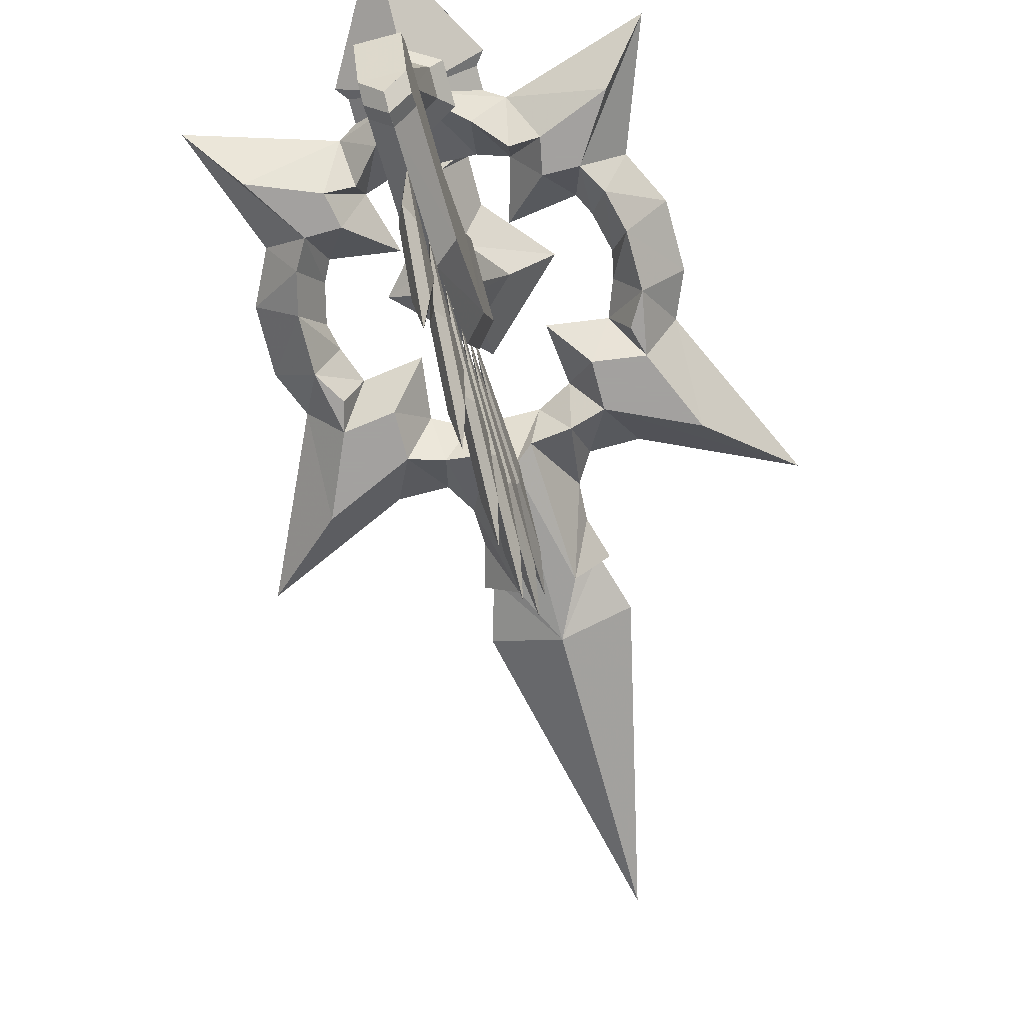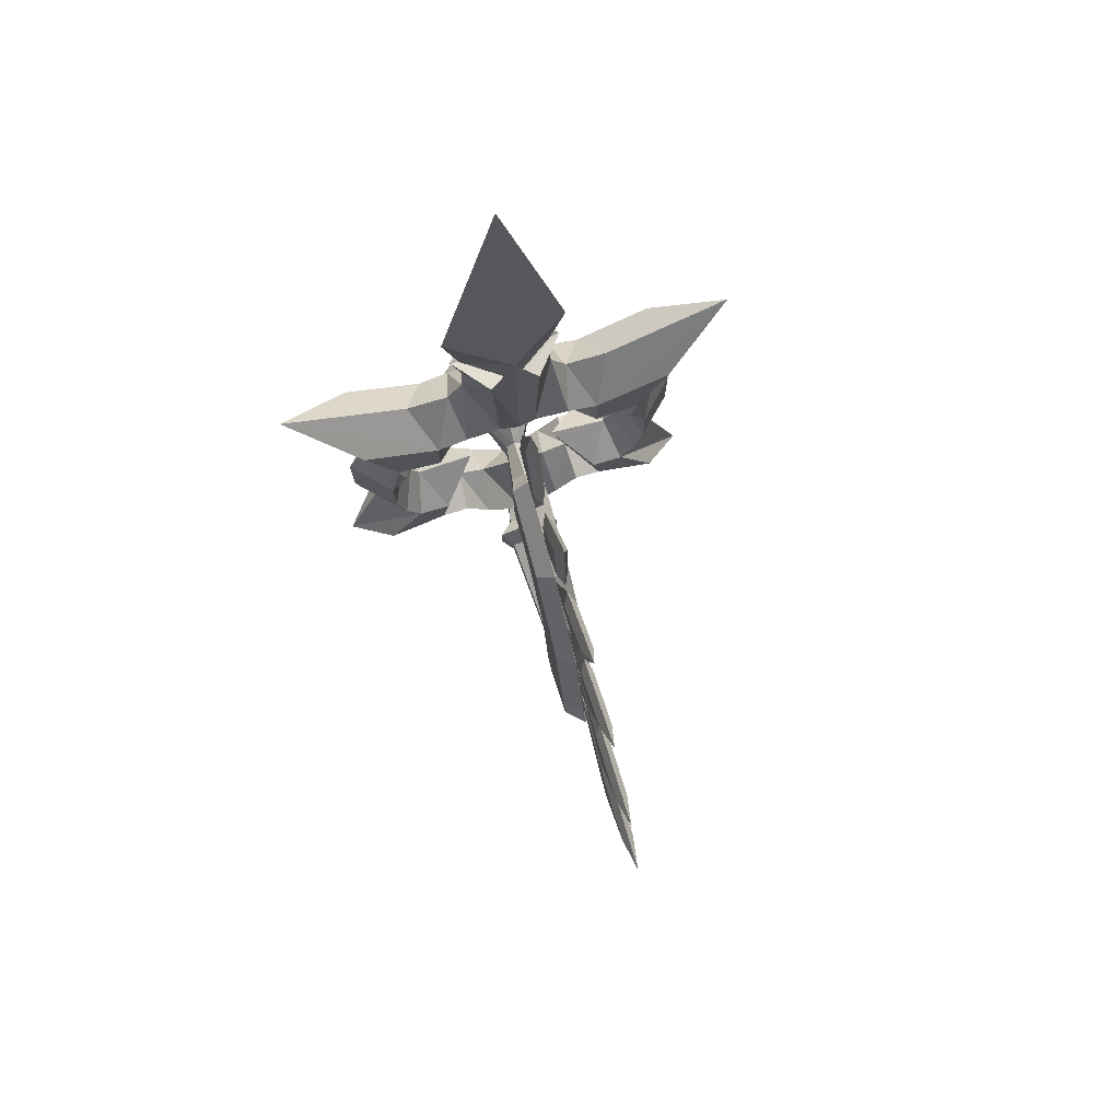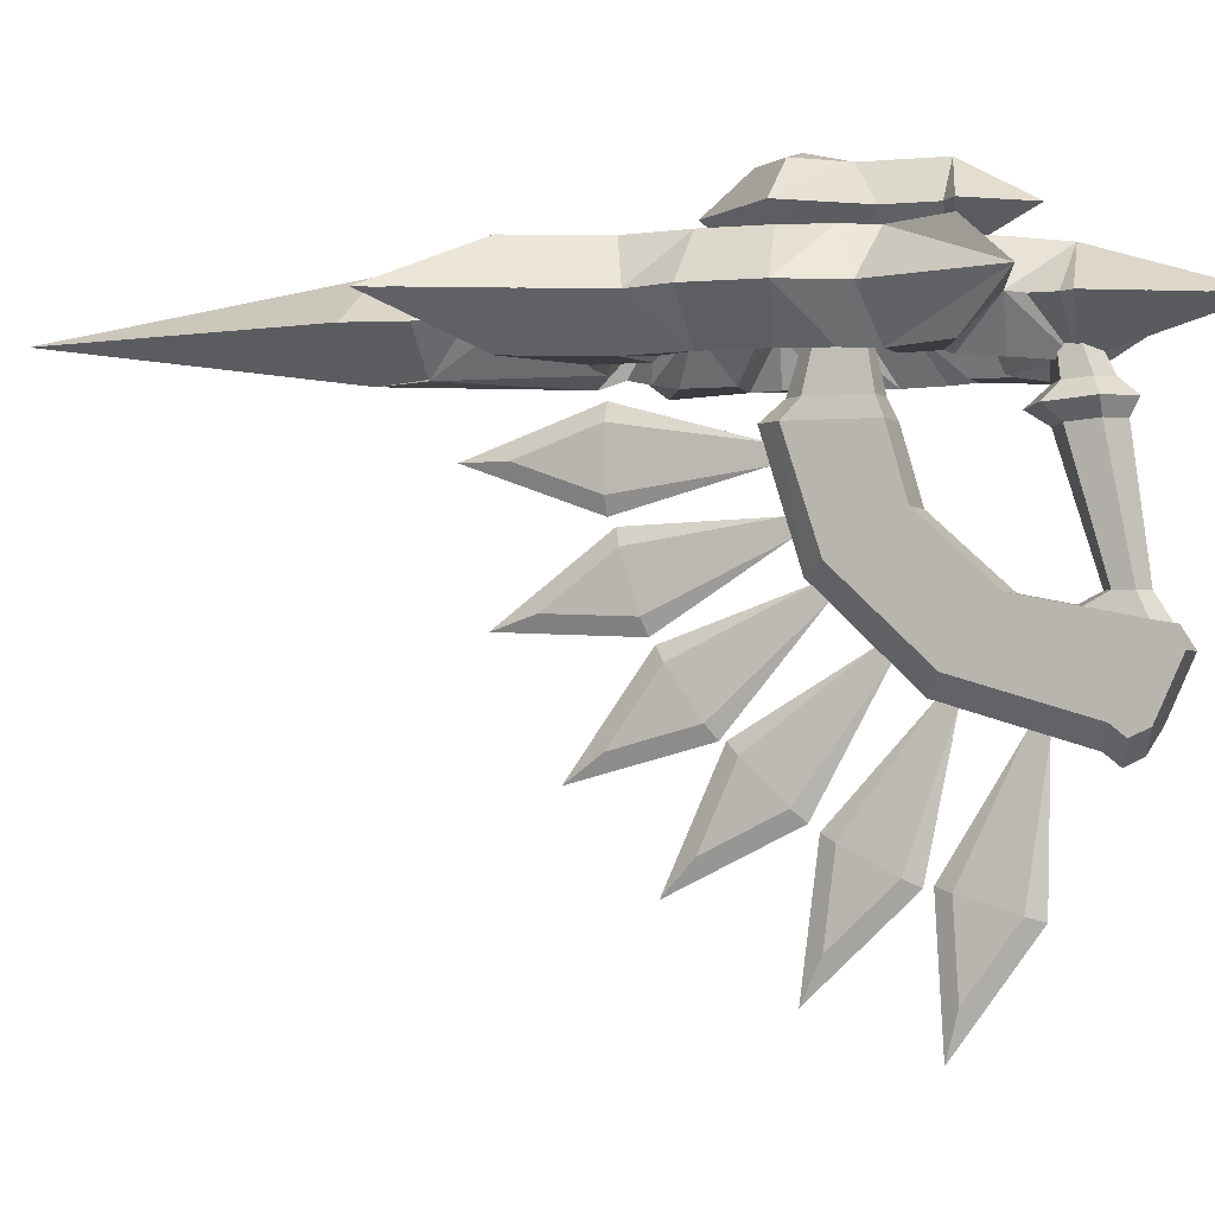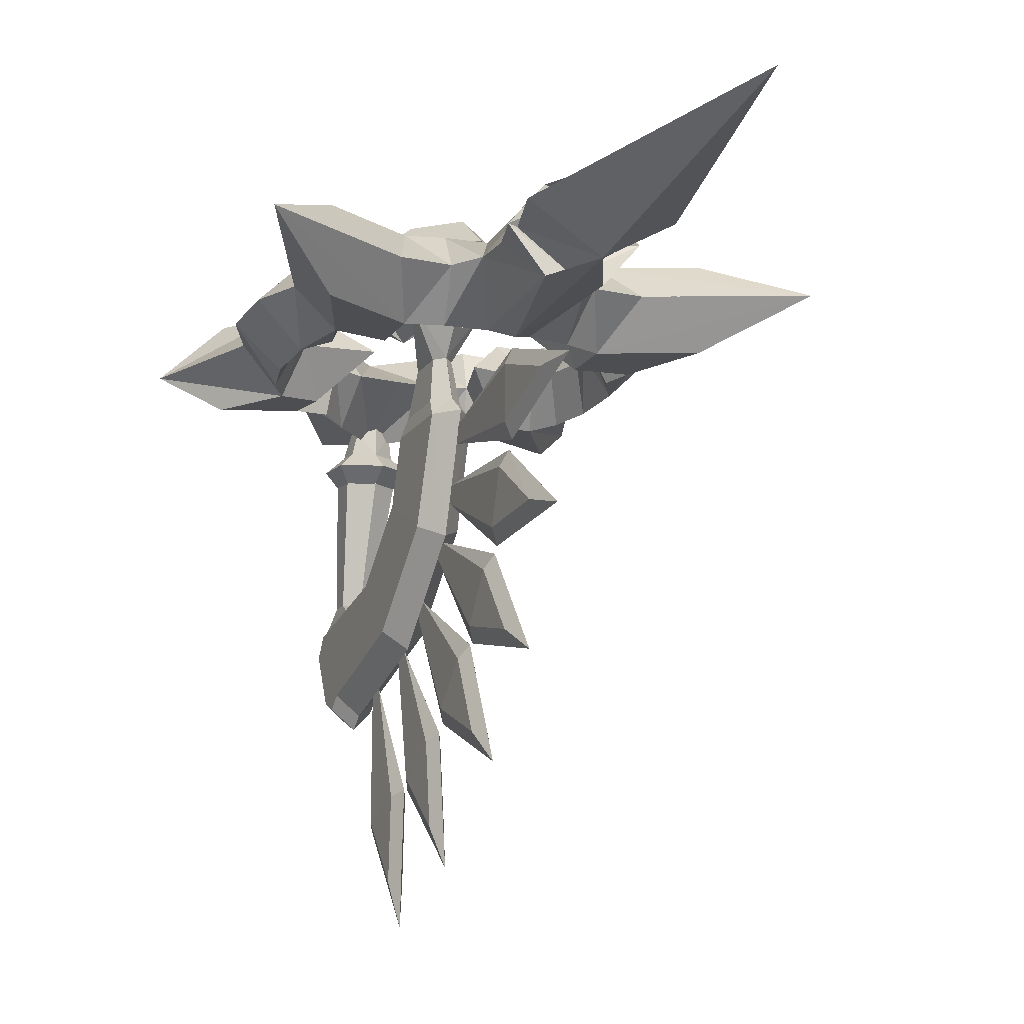
<metadata>
{"format":"obj","ext":"obj","renderer":"f3d","projection":"perspective","resolution":1024,"background":"white","views":[{"elev":-72.3,"azim":-165.2,"up":"+Y"},{"elev":75.1,"azim":-16.5,"up":"+Z"},{"elev":-1.8,"azim":110.8,"up":"+Y"},{"elev":-17.1,"azim":-23.9,"up":"+Y"}]}
</metadata>
<code>
v 0 4.68 -30.49
v 0.01 4.027 23.05
v -4.353 -0.0017 -21.88
v -0.0006 -0.0017 5.882
v -3.747 -0.0017 5.932
v -7.507 -0.0017 3.953
v -6.715 -0.0017 -2.676
v -13.2 -0.0017 -1.785
v -14.68 -0.0017 -5.743
v -15.32 -0.0017 -8.612
v -14.28 -0.0017 -12.92
v -13.15 -0.0017 -15.19
v -5.775 -0.0017 -14.15
v -7.655 -0.0017 -20.78
v -24.14 -0.0017 -31.48
v -19.13 -0.0017 -18
v -8.774 -0.0082 -26.78
v -18.88 4.68 -25.79
v -14.4 4.68 -18.9
v -10.51 4.68 -18.96
v -11.28 4.68 -22.79
v -16.19 4.68 -15.77
v -17.31 4.68 -11.23
v -17.37 4.68 -4.828
v -15.27 4.68 -1.334
v -16.13 4.68 1.881
v -10.54 4.68 1.109
v -10.54 4.68 6.337
v -19.94 4.68 10.63
v -28.62 0 18.87
v -19.94 -0.0017 0.1389
v -13.08 -0.0017 11.7
v -7.758 -0.0017 11.73
v -5.779 -0.0017 14.92
v -5.589 -0.0082 18.93
v -6.923 -0.0017 23.57
v -3.03 4.68 23.52
v 0.01 4.68 29.76
v -7.98 4.68 -22.67
v -4.95 4.68 -26.1
v -6.713 -0.0082 -28.05
v -21.96 -0.0017 -12.28
v -22.02 -0.0017 -4.765
v -6.713 4.68 7.448
v -2.292 4.68 7.973
v 0.01 5.652 9.705
v 0 -0.0143 -45.77
v -7.77 -0.0082 -31.98
v -6.718 -0.0082 -30.62
v -0.0006 -0.0017 63.47
v -7.668 -0.0017 29.74
v -5.739 -0.0017 23.05
v 0.01 -0.0017 -22
v 0 7.997 0.902
v -9.174 7.997 -8
v -4.211 12 -8
v 0 12 -3.919
v 0 13 -8
v 0 12 -12.38
v -2.996 7.997 -15.17
v 0 12 -20.5
v 0 7.997 -27.89
v -5 7.997 -22.01
v -2.996 7.997 -20.5
v 0.01 5.005 23.06
v 4.353 -0.0017 -21.88
v 3.747 -0.0017 5.932
v 7.507 -0.0017 3.953
v 6.715 -0.0017 -2.676
v 13.2 -0.0017 -1.785
v 14.68 -0.0017 -5.743
v 15.32 -0.0017 -8.612
v 14.28 -0.0017 -12.92
v 13.15 -0.0017 -15.19
v 5.775 -0.0017 -14.15
v 7.655 -0.0017 -20.78
v 24.14 -0.0017 -31.48
v 19.13 -0.0017 -18
v 8.774 -0.0082 -26.78
v 18.88 4.68 -25.79
v 14.4 4.68 -18.9
v 10.51 4.68 -18.96
v 11.28 4.68 -22.79
v 16.19 4.68 -15.77
v 17.31 4.68 -11.23
v 17.37 4.68 -4.828
v 15.27 4.68 -1.334
v 16.13 4.68 1.881
v 10.54 4.68 1.109
v 10.54 4.68 6.337
v 19.94 4.68 10.63
v 28.62 -0.0143 18.87
v 19.94 -0.0017 0.1389
v 13.08 -0.0017 11.7
v 7.758 -0.0017 11.73
v 5.779 -0.0017 14.92
v 5.589 -0.0082 18.93
v 6.923 -0.0017 23.57
v 3.03 4.68 23.52
v 7.98 4.68 -22.67
v 4.95 4.68 -26.1
v 6.713 -0.0082 -28.05
v 21.96 -0.0017 -12.28
v 22.02 -0.0017 -4.765
v 6.713 4.68 7.448
v 2.292 4.68 7.973
v 7.77 -0.0082 -31.98
v 6.718 -0.0082 -30.62
v 7.668 -0.0017 29.74
v 5.739 -0.0017 23.05
v 9.17 8 -8
v 4.211 12 -8
v 2.996 7.997 -15.17
v 5 7.997 -22.01
v 2.996 7.997 -20.5
v 0 -4.68 -30.49
v 0.01 -4.027 23.05
v -18.88 -4.68 -25.79
v -14.4 -4.68 -18.9
v -10.51 -4.68 -18.96
v -11.28 -4.68 -22.79
v -16.19 -4.68 -15.77
v -17.31 -4.68 -11.23
v -17.37 -4.68 -4.828
v -15.27 -4.68 -1.334
v -16.13 -4.68 1.881
v -10.54 -4.68 1.109
v -10.54 -4.68 6.337
v -19.94 -4.68 10.63
v -3.03 -4.68 23.52
v 0.01 -4.68 29.76
v -7.98 -4.68 -22.67
v -4.95 -4.68 -26.1
v -6.713 -4.68 7.448
v -2.292 -4.68 7.973
v 0.01 -5.652 9.705
v 0 0.0143 -45.77
v -4.21 4 -8
v 0 4 -3.92
v 0 2.997 -8
v 0 4 -12.38
v 0 3.997 -20.5
v 0.01 -5.005 23.06
v 18.88 -4.68 -25.79
v 14.4 -4.68 -18.9
v 10.51 -4.68 -18.96
v 11.28 -4.68 -22.79
v 16.19 -4.68 -15.77
v 17.31 -4.68 -11.23
v 17.37 -4.68 -4.828
v 15.27 -4.68 -1.334
v 16.13 -4.68 1.881
v 10.54 -4.68 1.109
v 10.54 -4.68 6.337
v 19.94 -4.68 10.63
v 28.62 0.0143 18.87
v 3.03 -4.68 23.52
v 7.98 -4.68 -22.67
v 4.95 -4.68 -26.1
v 6.713 -4.68 7.448
v 2.292 -4.68 7.973
v 4.211 3.997 -8
v -4.074 -8.177 -28.45
v -0.0017 -6.48 -28.34
v -0.0018 -8.39 -26.11
v -0.0017 -7.538 -35.48
v -0.0017 -5.999 -33.63
v -2.3 -6.119 -32.31
v -1.637 -2.706 -30.97
v -1.8 -3.821 -29.28
v -0.0018 -8.837 -4.147
v -0.0018 -21.33 -8.044
v -0.0018 -31.07 -18.25
v -0.0017 -35.26 -32.34
v -2.252 -27.42 -39.33
v -2.252 -25.29 -37.99
v -2.252 -33.26 -36.71
v -2.252 -34.19 -34.78
v -2.252 -32.98 -33.28
v -2.252 -28.99 -19.81
v -2.252 -20.03 -10.3
v -2.183 -8.837 -6.674
v -2.696 -9.396 -33.03
v -0.0017 -9.255 -34.58
v -0.0017 -9.819 -28.39
v -0.0017 -22.7 -32.47
v -2.696 -9.678 -29.93
v -1.679 -22.7 -33.44
v -1.679 -22.71 -35.37
v -0.0017 -22.71 -36.34
v -1.048 -1.824 -9.326
v -1.048 -1.824 -13.52
v -1.688 -6.851 -8.372
v -0.0018 -1.824 -8.191
v -0.0018 -6.851 -6.542
v -0.0017 -23.79 -30.36
v -2.046 -23.96 -31.25
v -2.252 -25 -36.51
v -4.074 -7.751 -33.14
v -2.3 -6.359 -29.67
v -0.0018 -3.123 -28.31
v -0.0017 -2.194 -31.74
v -2.252 -22.75 -25.04
v -2.252 -15.9 -17.46
v -2.183 -8.837 -15.42
v -1.688 -6.851 -14.54
v -0.7844 -55.35 -20.99
v -0.7844 -48.11 -26.25
v -0.7844 -46.42 -20.47
v -0.0018 -33.51 -26.42
v -0.0018 -34.04 -28.23
v -0.7844 -51.48 -9.811
v -0.7844 -45.32 -16.31
v -0.7844 -42.6 -10.94
v -0.0018 -31.84 -20.83
v -0.0018 -30.99 -19.15
v -0.7844 -43.88 0.9012
v -0.7844 -39.87 -7.101
v -0.7844 -35.71 -2.749
v -0.0018 -28.28 -15.33
v -0.0018 -26.98 -13.97
v -0.7844 -35.42 8.843
v -0.7844 -33.06 0.2078
v -0.7844 -28.13 3.653
v -0.0018 -23.32 -10.14
v -0.0018 -21.77 -9.065
v -0.8072 -24.01 14.68
v -0.7844 -24.36 5.737
v -0.7844 -18.61 7.542
v -0.0018 -18.17 -7.061
v -0.0018 -16.37 -6.495
v -0.7844 -11.33 17.28
v -0.7844 -14.34 8.851
v -0.7844 -8.314 8.851
v -0.0018 -12.27 -5.213
v -0.0018 -10.38 -5.213
v -0.0017 -25.29 -37.99
v -0.0017 -36.51 -33.86
v -0.0017 -35.63 -35.7
v -0.0018 -60.11 -19.59
v -0.0017 -48.62 -27.95
v -0.0018 -45.93 -18.77
v -0.0018 -55.9 -7.567
v -0.0018 -46.13 -17.88
v -0.0018 -41.8 -9.358
v -0.0018 -47.46 4.33
v -0.0018 -41.1 -8.373
v -0.0018 -34.49 -1.466
v -0.0018 -38.25 12.91
v -0.0018 -34.52 -0.7972
v -0.0018 -26.68 4.673
v -0.0018 -25.5 19.41
v -0.0018 -26.05 5.215
v -0.0018 -16.92 8.081
v -0.0018 -11.33 22.24
v -0.0018 -16.11 8.86
v -0.0018 -6.545 8.86
v 4.074 -8.177 -28.45
v 0.0017 -6.48 -28.34
v 0.0018 -8.39 -26.11
v 0.0017 -7.538 -35.48
v 0.0017 -5.999 -33.63
v 2.3 -6.119 -32.31
v 1.637 -2.706 -30.97
v 1.8 -3.821 -29.28
v 0.0018 -8.837 -4.147
v 0.0018 -21.33 -8.044
v 0.0018 -31.07 -18.25
v 0.0017 -35.26 -32.34
v 2.252 -27.42 -39.33
v 2.252 -25.29 -37.99
v 2.252 -33.26 -36.71
v 2.252 -34.19 -34.78
v 2.252 -32.98 -33.28
v 2.252 -28.99 -19.81
v 2.252 -20.03 -10.3
v 2.183 -8.837 -6.674
v 2.696 -9.396 -33.03
v 0.0017 -9.255 -34.58
v 0.0017 -9.819 -28.39
v 0.0017 -22.7 -32.47
v 2.696 -9.678 -29.93
v 1.679 -22.7 -33.44
v 1.679 -22.71 -35.37
v 0.0017 -22.71 -36.34
v 1.048 -1.824 -9.326
v 1.048 -1.824 -13.52
v 1.688 -6.851 -8.372
v 0.0018 -1.824 -8.191
v 0.0018 -6.851 -6.542
v 0.0017 -23.79 -30.36
v 2.046 -23.96 -31.25
v 2.252 -25 -36.51
v 4.074 -7.751 -33.14
v 2.3 -6.359 -29.67
v 0.0018 -3.123 -28.31
v 0.0017 -2.194 -31.74
v 2.252 -22.75 -25.04
v 2.252 -15.9 -17.46
v 2.183 -8.837 -15.42
v 1.688 -6.851 -14.54
v 0.7844 -55.35 -20.99
v 0.7844 -48.11 -26.25
v 0.7844 -46.42 -20.47
v 0.0018 -33.51 -26.42
v 0.0018 -34.04 -28.23
v 0.7844 -51.48 -9.811
v 0.7844 -45.32 -16.31
v 0.7844 -42.6 -10.94
v 0.0018 -31.84 -20.83
v 0.0018 -30.99 -19.15
v 0.7844 -43.88 0.9012
v 0.7844 -39.87 -7.101
v 0.7844 -35.71 -2.749
v 0.0018 -28.28 -15.33
v 0.0018 -26.98 -13.97
v 0.7844 -35.42 8.843
v 0.7844 -33.06 0.2078
v 0.7844 -28.13 3.653
v 0.0018 -23.32 -10.14
v 0.0018 -21.77 -9.065
v 0.8072 -24.01 14.68
v 0.7844 -24.36 5.737
v 0.7844 -18.61 7.542
v 0.0018 -18.17 -7.061
v 0.0018 -16.37 -6.495
v 0.7844 -11.33 17.28
v 0.7844 -14.34 8.851
v 0.7844 -8.314 8.851
v 0.0018 -12.27 -5.213
v 0.0018 -10.38 -5.213
v 0.0017 -25.29 -37.99
v 4.21 4 -8
v 0.0017 -36.51 -33.86
v 0.0017 -35.63 -35.7
v 0.0018 -60.11 -19.59
v 0.0017 -48.62 -27.95
v 0.0018 -45.93 -18.77
v 0.0018 -55.9 -7.567
v 0.0018 -46.13 -17.88
v 0.0018 -41.8 -9.358
v 0.0018 -47.46 4.33
v 0.0018 -41.1 -8.373
v 0.0018 -34.49 -1.466
v 0.0018 -38.25 12.91
v 0.0018 -34.52 -0.7972
v 0.0018 -26.68 4.673
v 0.0018 -25.5 19.41
v 0.0018 -26.05 5.215
v 0.0018 -16.92 8.081
v 0.0018 -11.33 22.24
v 0.0018 -16.11 8.86
v 0.0018 -6.545 8.86
f 40 39 14 3
f 14 39 21 20
f 14 20 13
f 12 13 20 19
f 11 12 19 22
f 10 11 22 23
f 9 10 23 24
f 8 9 24 25
f 8 25 26 27
f 8 27 7
f 6 7 27 28
f 29 26 31 30
f 28 29 30 32
f 27 26 29 28
f 20 21 18 19
f 18 21 17 15
f 19 18 15 16
f 22 19 16 42
f 42 43 23 22
f 43 31 24 23
f 26 25 24 31
f 33 44 28 32
f 5 45 46 4
f 34 35 37 45
f 44 33 34 45
f 5 6 44 45
f 6 28 44
f 37 35 36
f 39 40 17 21
f 1 41 17 40
f 1 49 41
f 48 49 1 47
f 52 51 38 2
f 50 38 51
f 3 1 40
f 3 53 1
f 57 56 55 54
f 57 58 56
f 58 59 56
f 61 62 63
f 64 61 63
f 59 60 55
f 56 59 55
f 59 61 64
f 60 59 64
f 46 45 37 65
f 38 65 37
f 36 52 2 37
f 37 2 38
f 76 100 101 66
f 83 100 76 82
f 82 76 75
f 82 75 74 81
f 81 74 73 84
f 84 73 72 85
f 85 72 71 86
f 86 71 70 87
f 88 87 70 89
f 89 70 69
f 89 69 68 90
f 93 88 91 92
f 92 91 90 94
f 91 88 89 90
f 80 83 82 81
f 79 83 80 77
f 77 80 81 78
f 78 81 84 103
f 85 104 103 84
f 86 93 104 85
f 86 87 88 93
f 90 105 95 94
f 46 106 67 4
f 99 97 96 106
f 96 95 105 106
f 105 68 67 106
f 90 68 105
f 97 99 98
f 79 101 100 83
f 79 102 1 101
f 108 1 102
f 1 108 107 47
f 38 109 110 2
f 38 50 109
f 1 66 101
f 53 66 1
f 111 112 57 54
f 58 57 112
f 59 58 112
f 62 61 114
f 61 115 114
f 113 59 111
f 59 112 111
f 61 59 115
f 59 113 115
f 99 106 46 65
f 65 38 99
f 2 110 98 99
f 2 99 38
f 14 132 133 3
f 121 132 14 120
f 120 14 13
f 120 13 12 119
f 119 12 11 122
f 122 11 10 123
f 123 10 9 124
f 124 9 8 125
f 126 125 8 127
f 127 8 7
f 127 7 6 128
f 31 126 129 30
f 30 129 128 32
f 129 126 127 128
f 118 121 120 119
f 17 121 118 15
f 15 118 119 16
f 16 119 122 42
f 123 43 42 122
f 124 31 43 123
f 124 125 126 31
f 128 134 33 32
f 136 135 5 4
f 130 35 34 135
f 34 33 134 135
f 134 6 5 135
f 128 6 134
f 35 130 36
f 17 133 132 121
f 17 41 116 133
f 49 116 41
f 116 49 48 137
f 131 51 52 117
f 131 50 51
f 116 3 133
f 53 3 116
f 55 138 139 54
f 140 139 138
f 141 140 138
f 62 142 63
f 142 64 63
f 60 141 55
f 141 138 55
f 142 141 64
f 141 60 64
f 130 135 136 143
f 143 131 130
f 117 52 36 130
f 117 130 131
f 159 158 76 66
f 76 158 147 146
f 76 146 75
f 74 75 146 145
f 73 74 145 148
f 72 73 148 149
f 71 72 149 150
f 70 71 150 151
f 70 151 152 153
f 70 153 69
f 68 69 153 154
f 155 152 93 156
f 154 155 156 94
f 153 152 155 154
f 146 147 144 145
f 144 147 79 77
f 145 144 77 78
f 148 145 78 103
f 103 104 149 148
f 104 93 150 149
f 152 151 150 93
f 95 160 154 94
f 67 161 136 4
f 96 97 157 161
f 160 95 96 161
f 67 68 160 161
f 68 154 160
f 157 97 98
f 158 159 79 147
f 116 102 79 159
f 116 108 102
f 107 108 116 137
f 110 109 131 117
f 50 131 109
f 66 116 159
f 66 53 116
f 139 162 111 54
f 139 140 162
f 140 141 162
f 142 62 114
f 115 142 114
f 141 113 111
f 162 141 111
f 141 142 115
f 113 141 115
f 136 161 157 143
f 131 143 157
f 98 110 117 157
f 157 117 131
f 165 164 163
f 168 167 166
f 168 169 167
f 170 169 168
f 177 176 175
f 178 176 177
f 178 179 176
f 174 179 178
f 174 180 179
f 173 180 174
f 173 181 180
f 172 181 173
f 172 182 181
f 171 182 172
f 166 184 183
f 165 163 185
f 187 186 185
f 187 188 186
f 183 188 187
f 183 189 188
f 184 189 183
f 184 190 189
f 193 191 192
f 193 194 191
f 195 194 193
f 186 197 196
f 188 197 186
f 188 198 197
f 189 198 188
f 189 190 198
f 199 168 166
f 200 168 199
f 200 170 168
f 164 170 200
f 164 201 170
f 169 202 167
f 205 181 182
f 204 181 205
f 204 180 181
f 203 180 204
f 203 179 180
f 176 179 203
f 195 182 171
f 193 182 195
f 193 205 182
f 206 205 193
f 209 208 207
f 210 208 209
f 210 211 208
f 214 213 212
f 214 215 213
f 216 215 214
f 219 218 217
f 219 220 218
f 221 220 219
f 224 223 222
f 224 225 223
f 226 225 224
f 229 228 227
f 229 230 228
f 231 230 229
f 234 233 232
f 234 235 233
f 236 235 234
f 163 187 185
f 199 187 163
f 199 183 187
f 166 183 199
f 190 237 198
f 138 194 139
f 138 191 194
f 178 239 238
f 178 177 239
f 241 240 207
f 207 242 209
f 240 242 207
f 244 243 212
f 212 245 214
f 243 245 212
f 247 246 217
f 217 248 219
f 246 248 217
f 250 249 222
f 222 251 224
f 249 251 222
f 253 252 227
f 227 254 229
f 252 254 227
f 256 255 232
f 232 257 234
f 255 257 232
f 211 241 208
f 242 210 209
f 215 244 213
f 245 216 214
f 220 247 218
f 248 221 219
f 225 250 223
f 251 226 224
f 230 253 228
f 254 231 229
f 235 256 233
f 257 236 234
f 163 200 199
f 164 200 163
f 192 206 193
f 207 208 241
f 212 213 244
f 217 218 247
f 222 223 250
f 227 228 253
f 232 233 256
f 178 238 174
f 192 191 138
f 141 192 138
f 259 260 258
f 262 263 261
f 264 263 262
f 264 265 263
f 271 272 270
f 271 273 272
f 274 273 271
f 274 269 273
f 275 269 274
f 275 268 269
f 276 268 275
f 276 267 268
f 277 267 276
f 277 266 267
f 279 261 278
f 258 260 280
f 281 282 280
f 283 282 281
f 283 278 282
f 284 278 283
f 284 279 278
f 285 279 284
f 286 288 287
f 289 288 286
f 289 290 288
f 292 281 291
f 292 283 281
f 293 283 292
f 293 284 283
f 285 284 293
f 263 294 261
f 263 295 294
f 265 295 263
f 265 259 295
f 296 259 265
f 297 264 262
f 276 300 277
f 276 299 300
f 275 299 276
f 275 298 299
f 274 298 275
f 274 271 298
f 277 290 266
f 277 288 290
f 300 288 277
f 300 301 288
f 303 304 302
f 303 305 304
f 306 305 303
f 308 309 307
f 310 309 308
f 310 311 309
f 313 314 312
f 315 314 313
f 315 316 314
f 318 319 317
f 320 319 318
f 320 321 319
f 323 324 322
f 325 324 323
f 325 326 324
f 328 329 327
f 330 329 328
f 330 331 329
f 282 258 280
f 282 294 258
f 278 294 282
f 278 261 294
f 332 285 293
f 289 333 139
f 286 333 289
f 335 273 334
f 272 273 335
f 336 337 302
f 338 302 304
f 338 336 302
f 339 340 307
f 341 307 309
f 341 339 307
f 342 343 312
f 344 312 314
f 344 342 312
f 345 346 317
f 347 317 319
f 347 345 317
f 348 349 322
f 350 322 324
f 350 348 322
f 351 352 327
f 353 327 329
f 353 351 327
f 337 306 303
f 305 338 304
f 340 310 308
f 311 341 309
f 343 315 313
f 316 344 314
f 346 320 318
f 321 347 319
f 349 325 323
f 326 350 324
f 352 330 328
f 331 353 329
f 295 258 294
f 295 259 258
f 301 287 288
f 303 302 337
f 308 307 340
f 313 312 343
f 318 317 346
f 323 322 349
f 328 327 352
f 334 273 269
f 286 287 333
f 287 141 333
f 298 203 204 299
f 300 299 204 205
f 205 206 301 300
f 177 272 335
f 175 270 272 177
f 270 175 176 271
f 176 203 298 271
f 206 192 287 301
f 287 192 141

</code>
